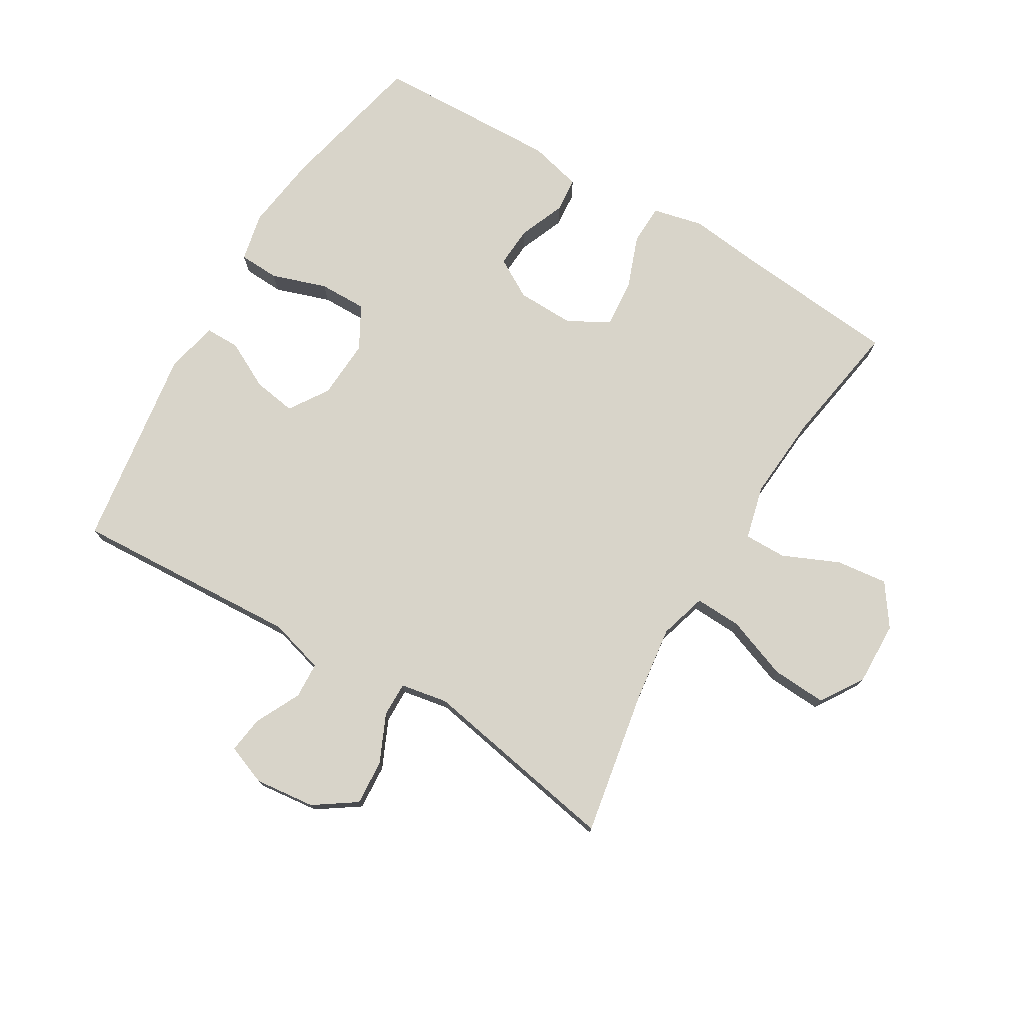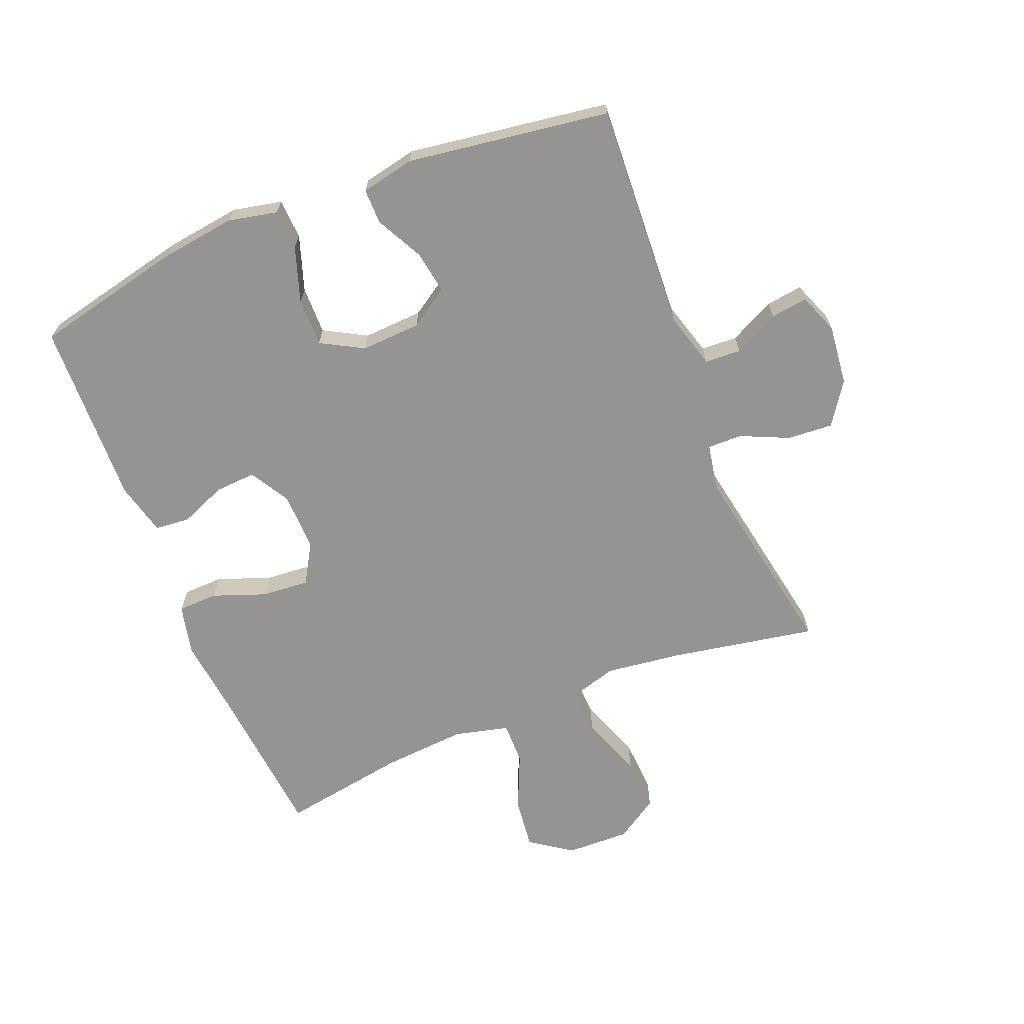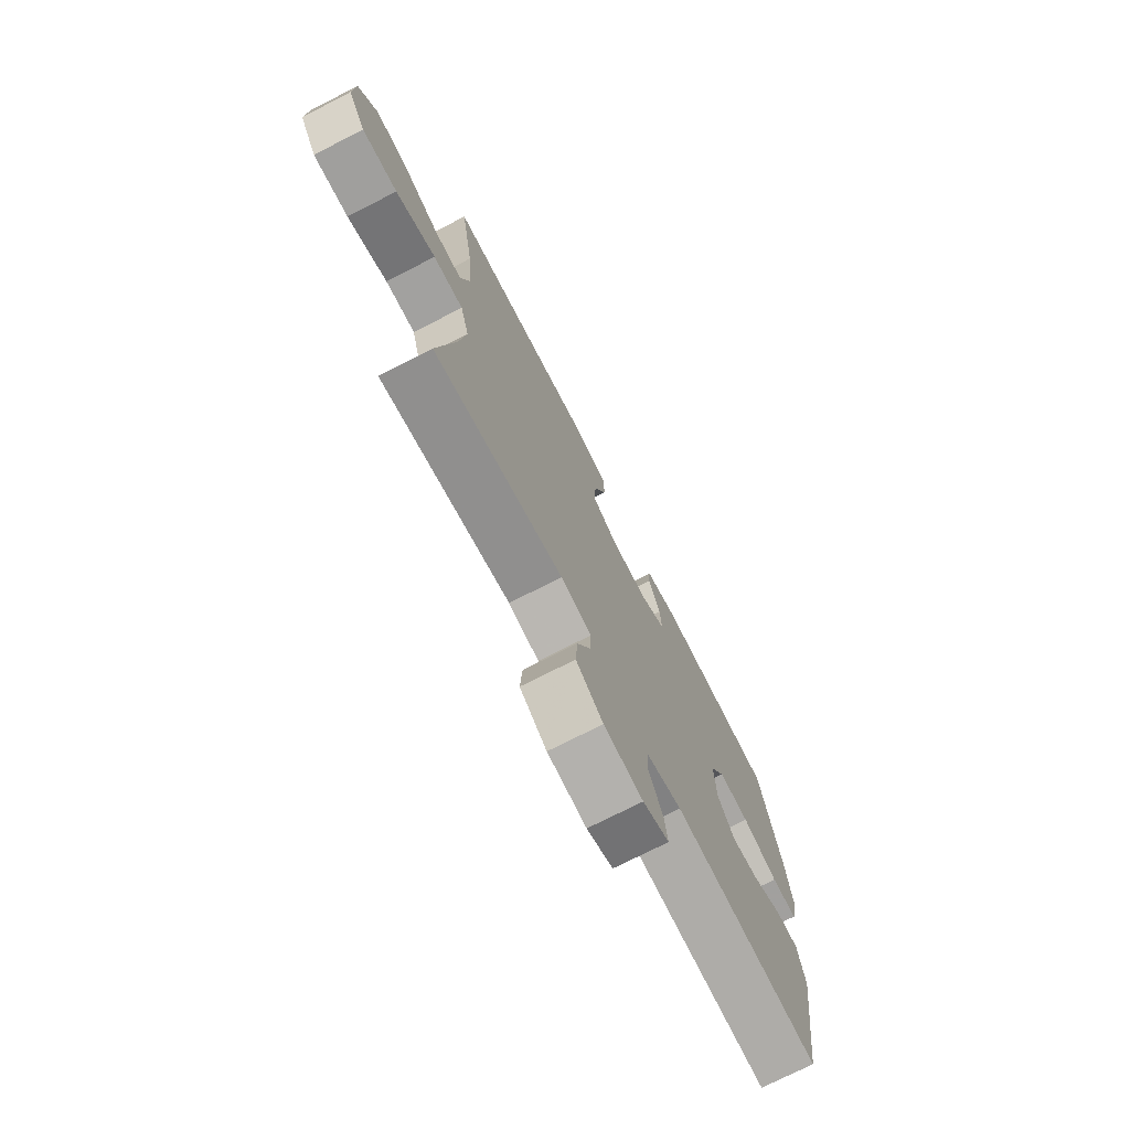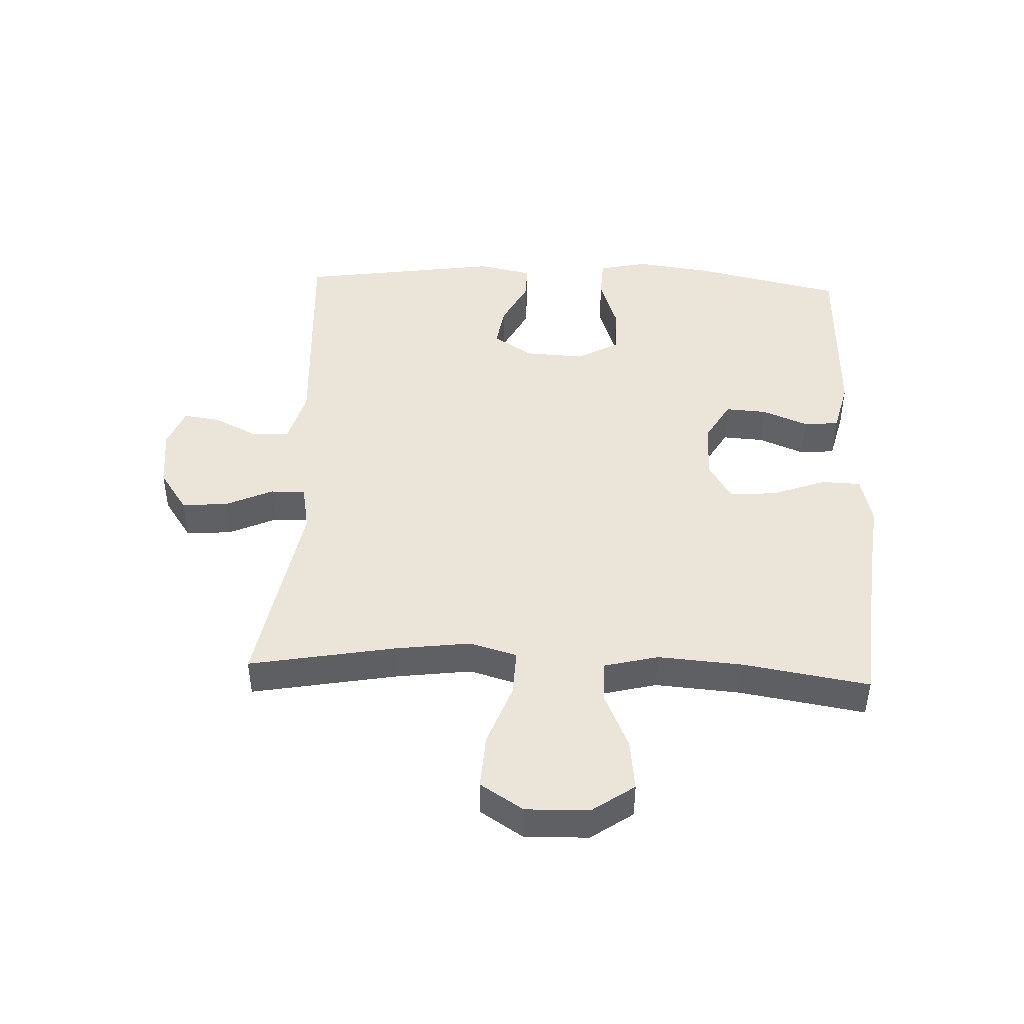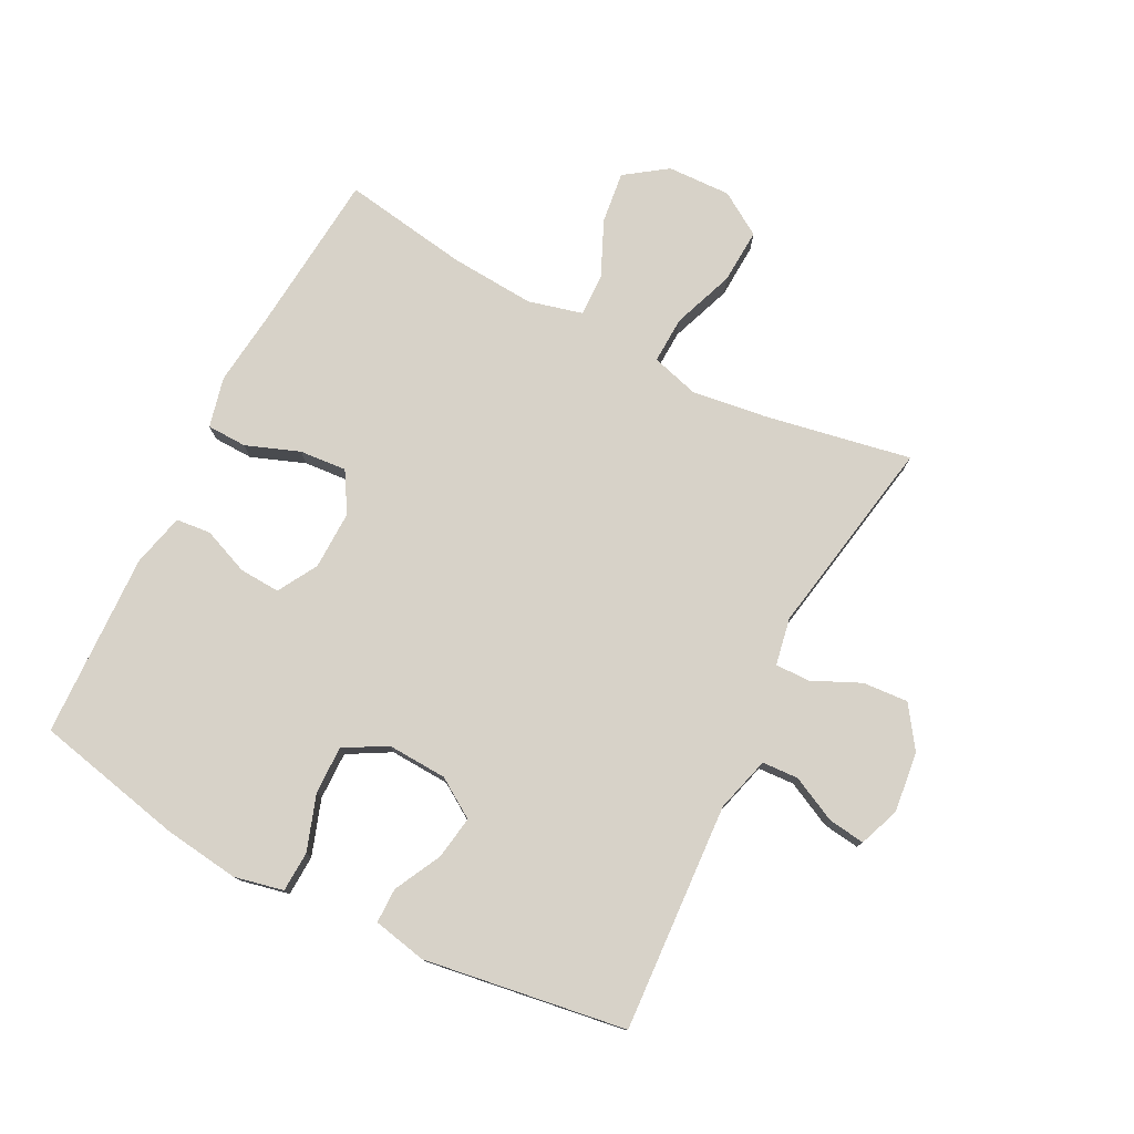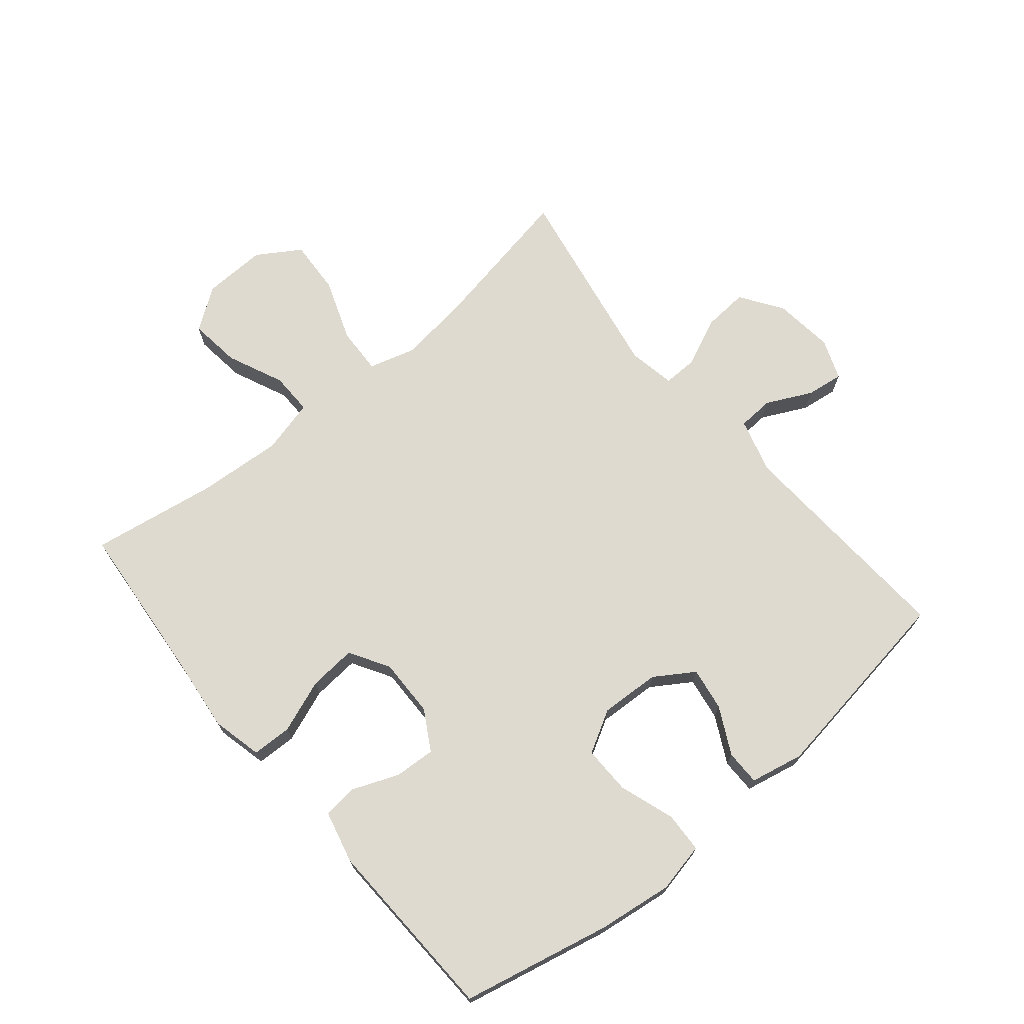
<metadata>
{"format":"obj","ext":"obj","renderer":"f3d","projection":"perspective","resolution":1024,"background":"white","views":[{"elev":75.7,"azim":-149.1,"up":"+Y"},{"elev":-67.1,"azim":112.1,"up":"+Y"},{"elev":-74.1,"azim":-63.0,"up":"+Z"},{"elev":45.0,"azim":-87.5,"up":"+Y"},{"elev":77.3,"azim":117.0,"up":"+Y"},{"elev":70.9,"azim":50.1,"up":"+Y"}]}
</metadata>
<code>
v -0.5 0.07 0.5
v -0.244 0.07 0.523
v -0.12 0.07 0.537
v -0.039 0.07 0.518
v -0.037 0.07 0.454
v -0.069 0.07 0.368
v -0.075 0.07 0.292
v -0.011 0.07 0.254
v 0.083 0.07 0.256
v 0.147 0.07 0.293
v 0.143 0.07 0.359
v 0.113 0.07 0.433
v 0.118 0.07 0.489
v 0.203 0.07 0.51
v 0.5 0.07 0.5
v 0.553 0.07 0.26
v 0.569 0.07 0.139
v 0.552 0.07 0.06
v 0.487 0.07 0.057
v 0.398 0.07 0.087
v 0.321 0.07 0.088
v 0.283 0.07 0.02
v 0.288 0.07 -0.076
v 0.329 0.07 -0.139
v 0.398 0.07 -0.128
v 0.474 0.07 -0.089
v 0.53 0.07 -0.089
v 0.548 0.07 -0.175
v 0.5 0.07 -0.5
v 0.134 0.07 -0.479
v 0.045 0.07 -0.504
v 0.042 0.07 -0.562
v 0.078 0.07 -0.635
v 0.086 0.07 -0.694
v 0.021 0.07 -0.719
v -0.076 0.07 -0.708
v -0.143 0.07 -0.662
v -0.138 0.07 -0.589
v -0.103 0.07 -0.512
v -0.102 0.07 -0.456
v -0.178 0.07 -0.442
v -0.5 0.07 -0.5
v -0.457 0.07 -0.266
v -0.441 0.07 -0.144
v -0.463 0.07 -0.068
v -0.538 0.07 -0.071
v -0.638 0.07 -0.108
v -0.726 0.07 -0.113
v -0.77 0.07 -0.044
v -0.767 0.07 0.058
v -0.72 0.07 0.125
v -0.637 0.07 0.115
v -0.547 0.07 0.075
v -0.479 0.07 0.074
v -0.457 0.07 0.161
v -0.467 0.07 0.297
v -0.5 0 0.5
v -0.244 0 0.523
v -0.12 0 0.537
v -0.039 0 0.518
v -0.037 0 0.454
v -0.069 0 0.368
v -0.075 0 0.292
v -0.011 0 0.254
v 0.083 0 0.256
v 0.147 0 0.293
v 0.143 0 0.359
v 0.113 0 0.433
v 0.118 0 0.489
v 0.203 0 0.51
v 0.5 0 0.5
v 0.553 0 0.26
v 0.569 0 0.139
v 0.552 0 0.06
v 0.487 0 0.057
v 0.398 0 0.087
v 0.321 0 0.088
v 0.283 0 0.02
v 0.288 0 -0.076
v 0.329 0 -0.139
v 0.398 0 -0.128
v 0.474 0 -0.089
v 0.53 0 -0.089
v 0.548 0 -0.175
v 0.5 0 -0.5
v 0.134 0 -0.479
v 0.045 0 -0.504
v 0.042 0 -0.562
v 0.078 0 -0.635
v 0.086 0 -0.694
v 0.021 0 -0.719
v -0.076 0 -0.708
v -0.143 0 -0.662
v -0.138 0 -0.589
v -0.103 0 -0.512
v -0.102 0 -0.456
v -0.178 0 -0.442
v -0.5 0 -0.5
v -0.457 0 -0.266
v -0.441 0 -0.144
v -0.463 0 -0.068
v -0.538 0 -0.071
v -0.638 0 -0.108
v -0.726 0 -0.113
v -0.77 0 -0.044
v -0.767 0 0.058
v -0.72 0 0.125
v -0.637 0 0.115
v -0.547 0 0.075
v -0.479 0 0.074
v -0.457 0 0.161
v -0.467 0 0.297
f 51 52 53
f 50 51 53
f 49 50 53
f 48 49 53
f 47 48 53
f 46 47 53
f 45 46 53 54
f 44 45 54 55
f 41 42 43
f 40 41 43 44
f 37 38 39
f 36 37 39
f 35 36 39
f 34 35 39
f 33 34 39
f 32 33 39
f 31 32 39 40
f 40 44 55
f 31 40 55
f 30 31 55
f 28 29 30
f 27 28 30
f 26 27 30
f 25 26 30
f 18 19 20
f 17 18 20
f 16 17 20
f 15 16 20
f 14 15 20
f 13 14 20
f 12 13 20
f 11 12 20
f 10 11 20 21
f 9 10 21 22
f 4 5 6
f 3 4 6
f 2 3 6
f 2 6 7
f 1 2 7
f 56 1 7
f 55 56 7 8
f 9 22 23
f 8 9 23
f 55 8 23
f 30 55 23
f 24 25 30
f 23 24 30
f 109 108 107
f 109 107 106
f 109 106 105
f 109 105 104
f 109 104 103
f 109 103 102
f 110 109 102 101
f 111 110 101 100
f 99 98 97
f 100 99 97 96
f 95 94 93
f 95 93 92
f 95 92 91
f 95 91 90
f 95 90 89
f 95 89 88
f 96 95 88 87
f 111 100 96
f 111 96 87
f 111 87 86
f 86 85 84
f 86 84 83
f 86 83 82
f 86 82 81
f 76 75 74
f 76 74 73
f 76 73 72
f 76 72 71
f 76 71 70
f 76 70 69
f 76 69 68
f 76 68 67
f 77 76 67 66
f 78 77 66 65
f 62 61 60
f 62 60 59
f 62 59 58
f 63 62 58
f 63 58 57
f 63 57 112
f 64 63 112 111
f 79 78 65
f 79 65 64
f 79 64 111
f 79 111 86
f 86 81 80
f 86 80 79
f 1 57 58 2
f 2 58 59 3
f 3 59 60 4
f 4 60 61 5
f 5 61 62 6
f 6 62 63 7
f 7 63 64 8
f 8 64 65 9
f 9 65 66 10
f 10 66 67 11
f 11 67 68 12
f 12 68 69 13
f 13 69 70 14
f 14 70 71 15
f 15 71 72 16
f 16 72 73 17
f 17 73 74 18
f 18 74 75 19
f 19 75 76 20
f 20 76 77 21
f 21 77 78 22
f 22 78 79 23
f 23 79 80 24
f 24 80 81 25
f 25 81 82 26
f 26 82 83 27
f 27 83 84 28
f 28 84 85 29
f 29 85 86 30
f 30 86 87 31
f 31 87 88 32
f 32 88 89 33
f 33 89 90 34
f 34 90 91 35
f 35 91 92 36
f 36 92 93 37
f 37 93 94 38
f 38 94 95 39
f 39 95 96 40
f 40 96 97 41
f 41 97 98 42
f 42 98 99 43
f 43 99 100 44
f 44 100 101 45
f 45 101 102 46
f 46 102 103 47
f 47 103 104 48
f 48 104 105 49
f 49 105 106 50
f 50 106 107 51
f 51 107 108 52
f 52 108 109 53
f 53 109 110 54
f 54 110 111 55
f 55 111 112 56
f 56 112 57 1

</code>
